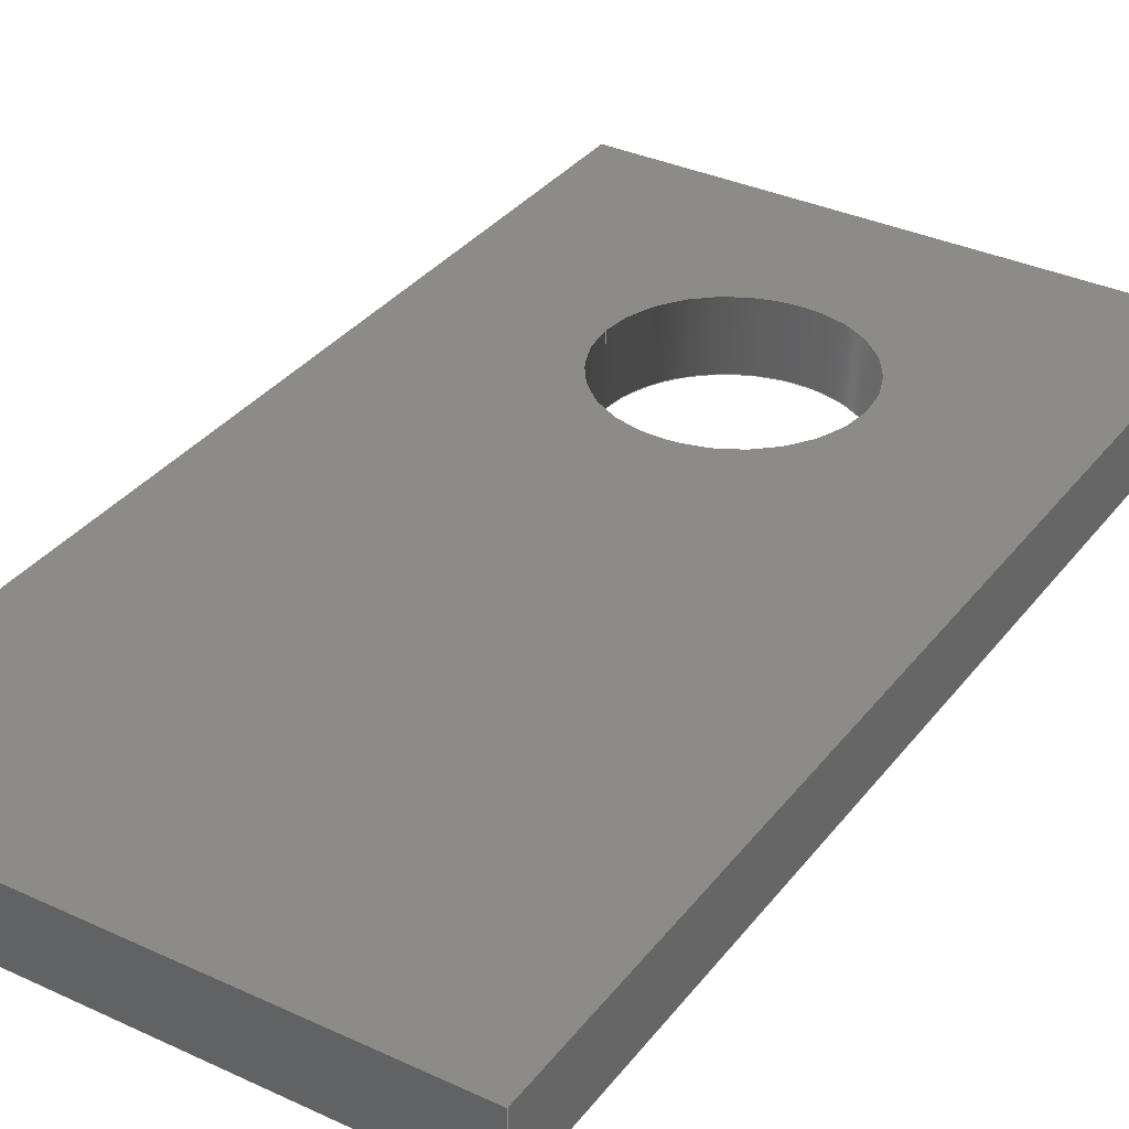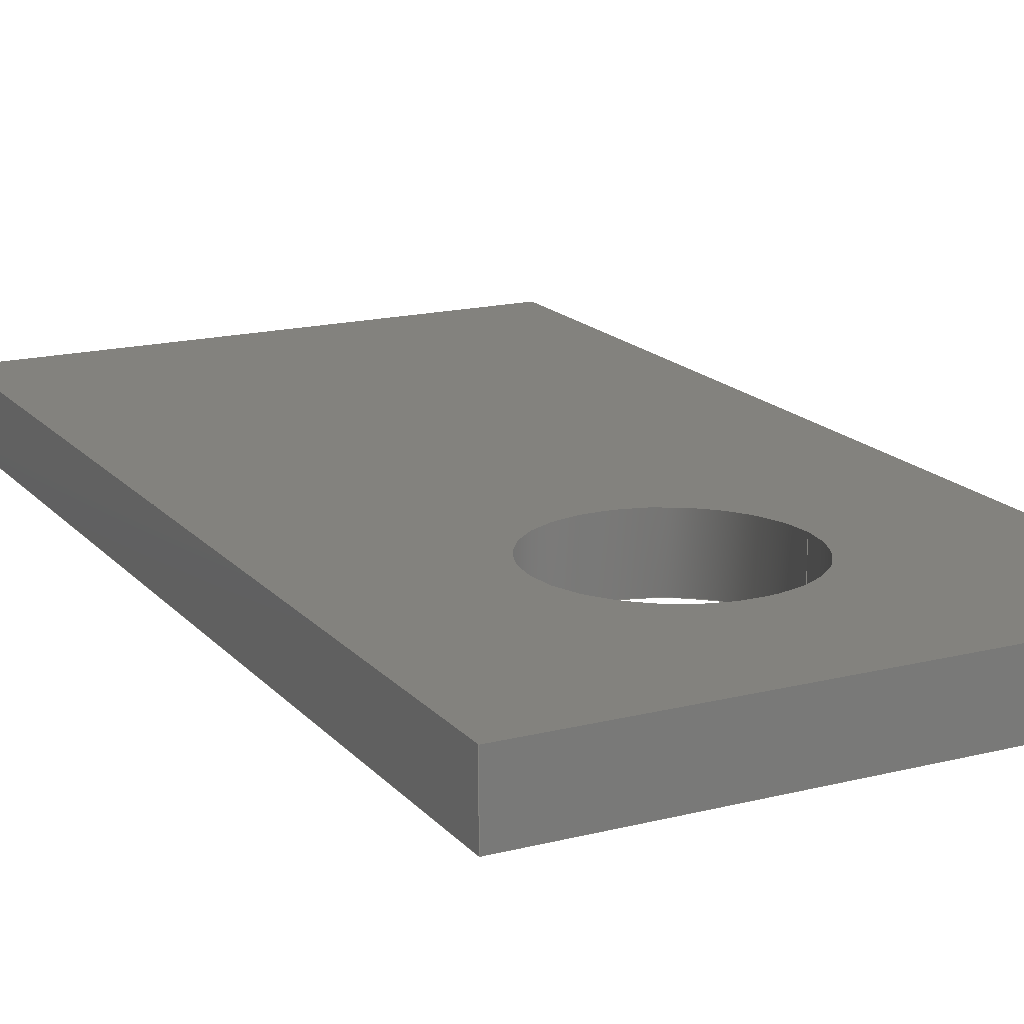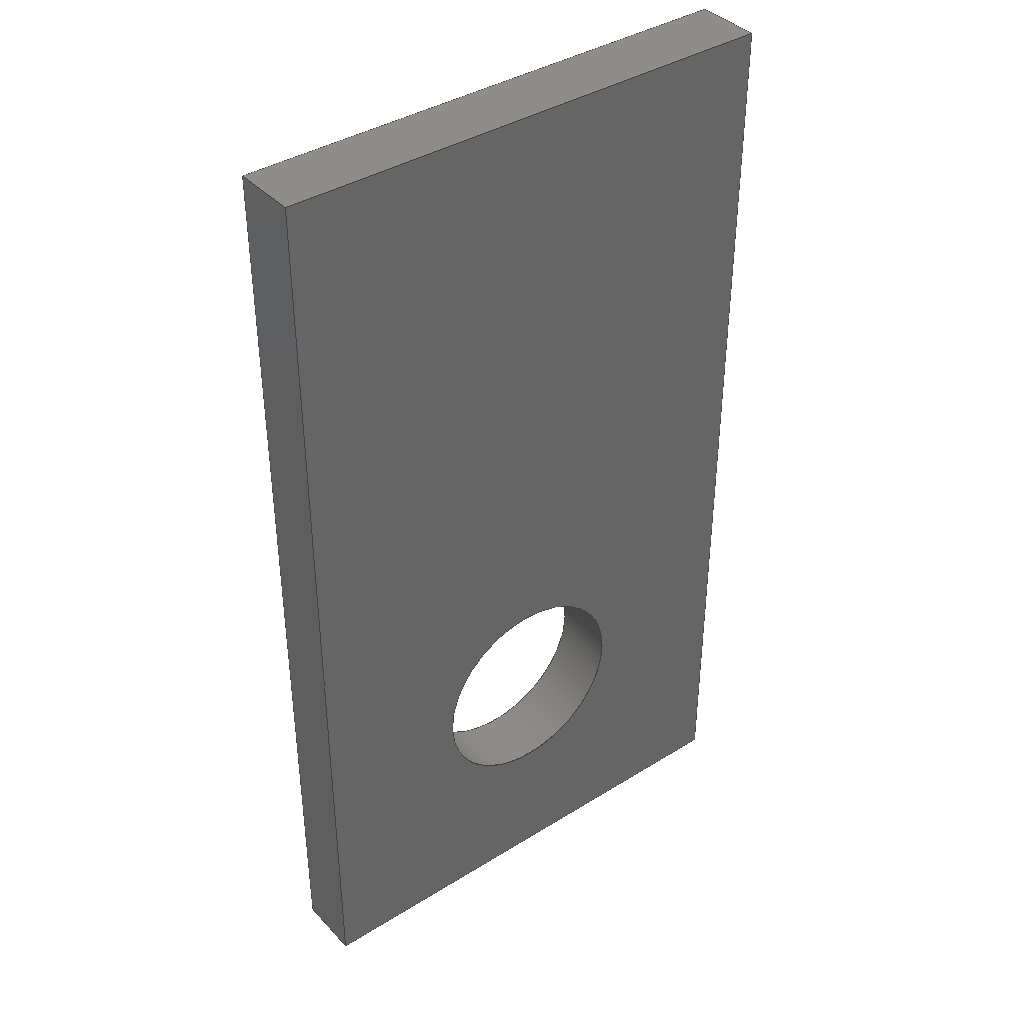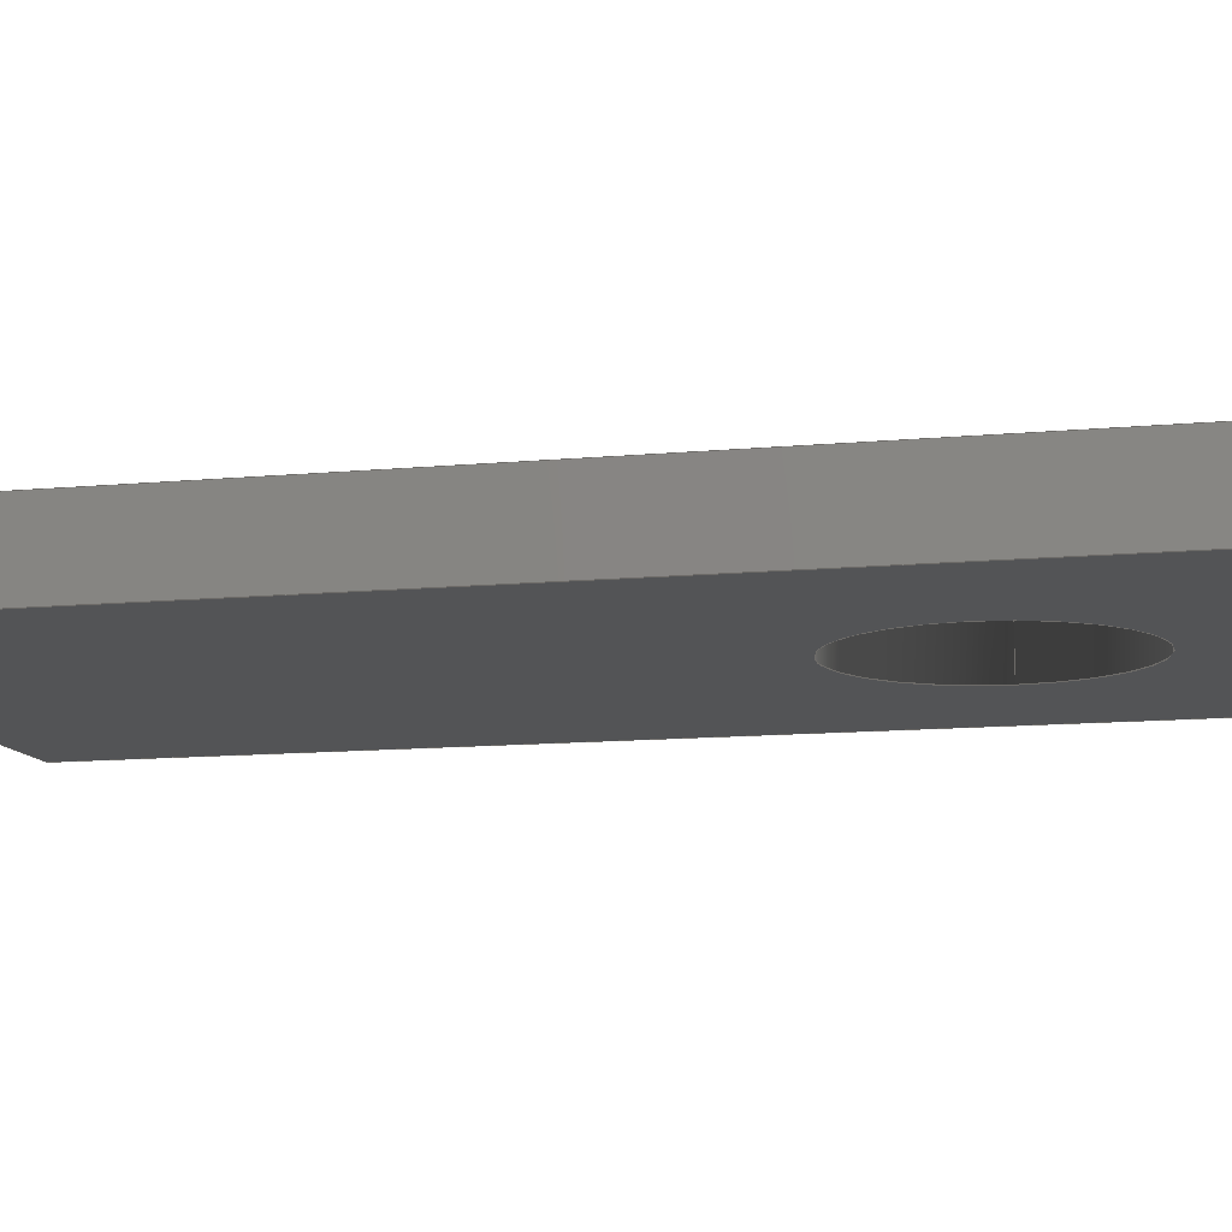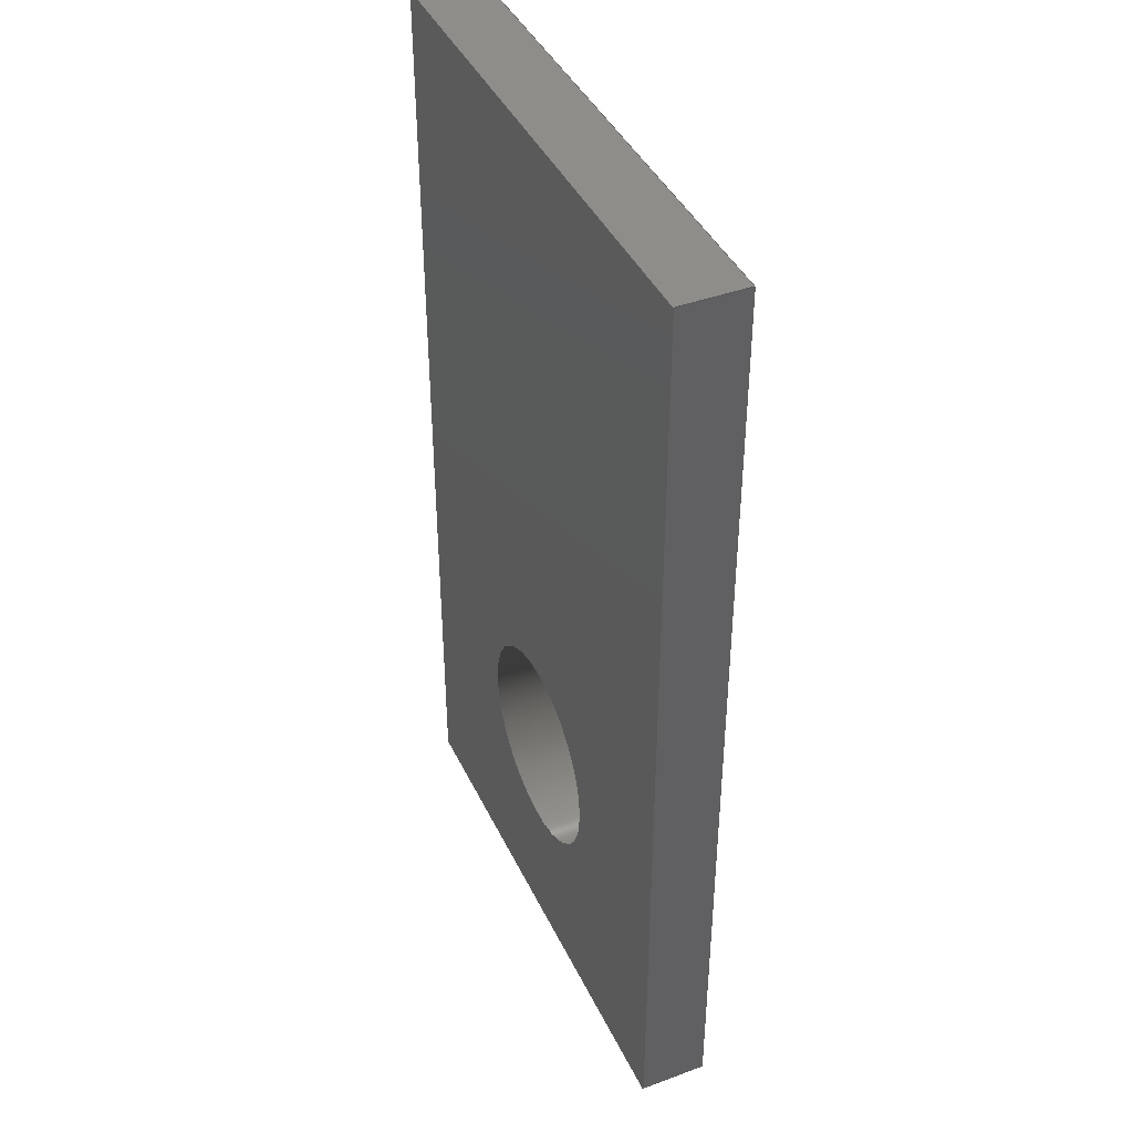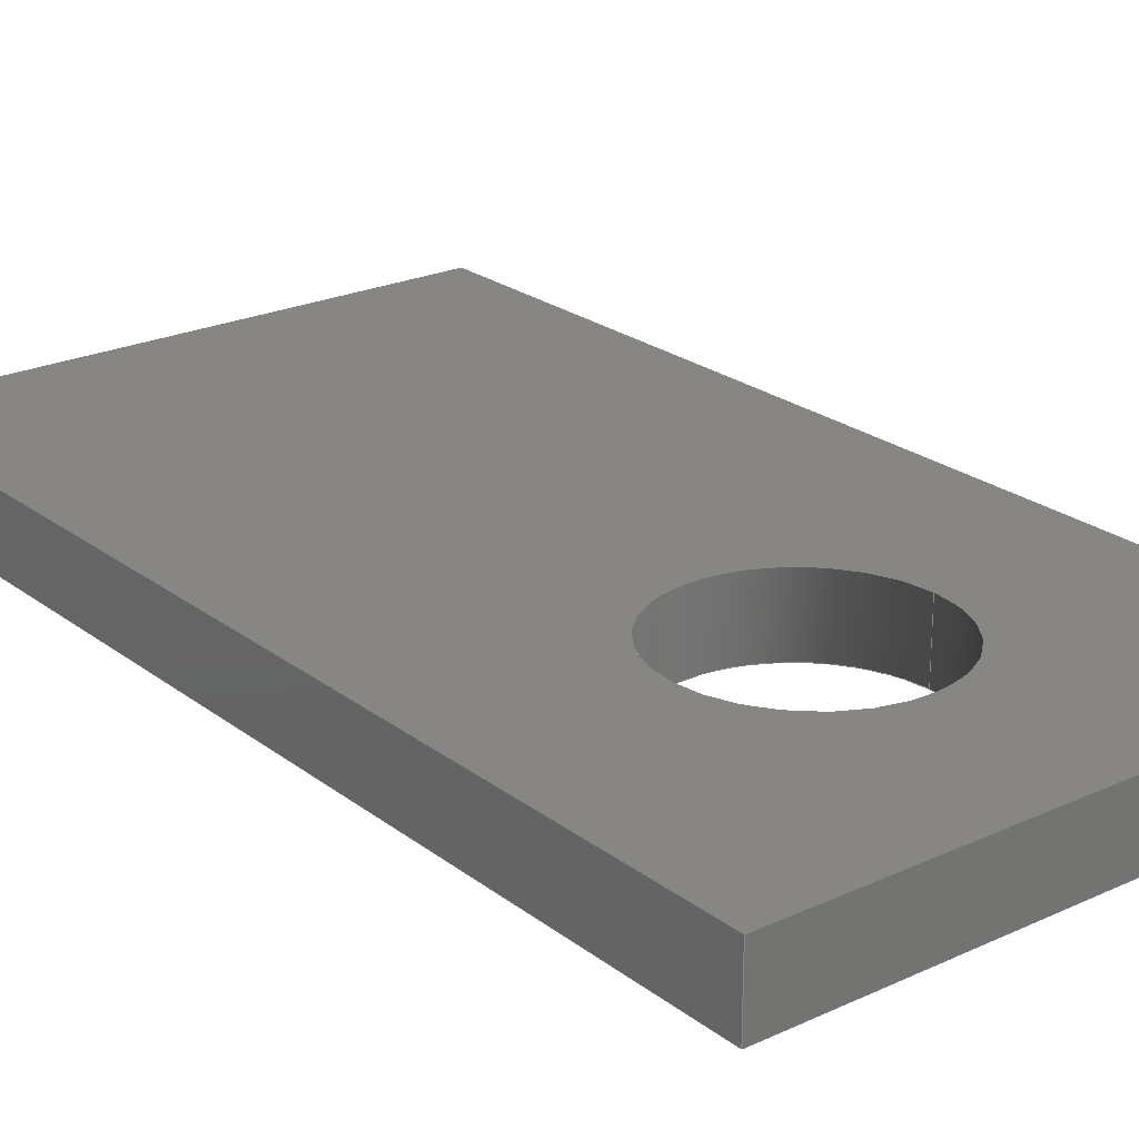
<metadata>
{"format":"iges","ext":"iges","renderer":"f3d","projection":"perspective","resolution":1024,"background":"white","views":[{"elev":34.3,"azim":-148.0,"up":"+Z"},{"elev":16.9,"azim":-27.0,"up":"+Z"},{"elev":39.1,"azim":142.1,"up":"+Y"},{"elev":-11.1,"azim":-76.5,"up":"+Z"},{"elev":41.8,"azim":66.0,"up":"+Y"},{"elev":23.2,"azim":-38.1,"up":"+Z"}]}
</metadata>
<code>

,,31HOpen CASCADE IGES processor 7.5,13HFilename.iges,
16HOpen CASCADE 7.5,31HOpen CASCADE IGES processor 7.5,32,308,15,308,15,
,1,2,2HMM,1,0.01,15H2.022e+07,1e-07,16.56,,,11,0,
15H2.022e+07,;
     402       1       0       0       0       0       0       000000000
     402       0       0       1       1                               0
     144       2       0       0       0       0       0       000020000
     144       0       0       1       0                               0
     108       3       0       0       0       0       0       000010000
     108       0       0       1       0                               0
     142       4       0       0       0       0       0       000010500
     142       0       0       1       0                               0
     102       5       0       0       0       0       0       000010000
     102       0       0       1       0                               0
     110       6       0       0       0       0       0       000010000
     110       0       0       1       0                               0
     110       7       0       0       0       0       0       000010000
     110       0       0       1       0                               0
     110       8       0       0       0       0       0       000010000
     110       0       0       1       0                               0
     110       9       0       0       0       0       0       000010000
     110       0       0       1       0                               0
     144      10       0       0       0       0       0       000020000
     144       0       0       1       0                               0
     108      11       0       0       0       0       0       000010000
     108       0       0       1       0                               0
     142      12       0       0       0       0       0       000010500
     142       0       0       1       0                               0
     102      13       0       0       0       0       0       000010000
     102       0       0       1       0                               0
     110      14       0       0       0       0       0       000010000
     110       0       0       1       0                               0
     110      15       0       0       0       0       0       000010000
     110       0       0       1       0                               0
     110      16       0       0       0       0       0       000010000
     110       0       0       1       0                               0
     110      17       0       0       0       0       0       000010000
     110       0       0       1       0                               0
     144      18       0       0       0       0       0       000020000
     144       0       0       1       0                               0
     108      19       0       0       0       0       0       000010000
     108       0       0       1       0                               0
     142      20       0       0       0       0       0       000010500
     142       0       0       1       0                               0
     102      21       0       0       0       0       0       000010000
     102       0       0       1       0                               0
     110      22       0       0       0       0       0       000010000
     110       0       0       1       0                               0
     110      23       0       0       0       0       0       000010000
     110       0       0       1       0                               0
     110      24       0       0       0       0       0       000010000
     110       0       0       1       0                               0
     110      25       0       0       0       0       0       000010000
     110       0       0       1       0                               0
     144      26       0       0       0       0       0       000020000
     144       0       0       1       0                               0
     108      27       0       0       0       0       0       000010000
     108       0       0       1       0                               0
     142      28       0       0       0       0       0       000010500
     142       0       0       1       0                               0
     102      29       0       0       0       0       0       000010000
     102       0       0       1       0                               0
     110      30       0       0       0       0       0       000010000
     110       0       0       1       0                               0
     110      31       0       0       0       0       0       000010000
     110       0       0       1       0                               0
     110      32       0       0       0       0       0       000010000
     110       0       0       1       0                               0
     110      33       0       0       0       0       0       000010000
     110       0       0       1       0                               0
     144      34       0       0       0       0       0       000020000
     144       0       0       1       0                               0
     120      35       0       0       0       0      71       000010000
     120       0       0       1       0                               0
     124      36       0       0       0       0       0       000000000
     124       0       0       1       1                               0
     110      37       0       0       0       0       0       000010000
     110       0       0       1       0                               0
     110      38       0       0       0       0       0       000010000
     110       0       0       1       0                               0
     142      39       0       0       0       0       0       000010500
     142       0       0       1       0                               0
     102      40       0       0       0       0       0       000010000
     102       0       0       1       0                               0
     110      41       0       0       0       0       0       000010000
     110       0       0       1       0                               0
     110      42       0       0       0       0       0       000010000
     110       0       0       2       0                               0
     110      44       0       0       0       0       0       000010000
     110       0       0       1       0                               0
     110      45       0       0       0       0       0       000010000
     110       0       0       1       0                               0
     102      46       0       0       0       0       0       000010000
     102       0       0       1       0                               0
     110      47       0       0       0       0       0       000010000
     110       0       0       1       0                               0
     100      48       0       0       0       0      95       000010000
     100       0       0       1       0                               0
     124      49       0       0       0       0       0       000000000
     124       0       0       1       0                               0
     110      50       0       0       0       0       0       000010000
     110       0       0       1       0                               0
     100      51       0       0       0       0     101       000010000
     100       0       0       1       0                               0
     124      52       0       0       0       0       0       000000000
     124       0       0       1       0                               0
     144      53       0       0       0       0       0       000020000
     144       0       0       1       0                               0
     108      54       0       0       0       0       0       000010000
     108       0       0       1       0                               0
     142      55       0       0       0       0       0       000010500
     142       0       0       1       0                               0
     102      56       0       0       0       0       0       000010000
     102       0       0       1       0                               0
     110      57       0       0       0       0       0       000010000
     110       0       0       1       0                               0
     110      58       0       0       0       0       0       000010000
     110       0       0       1       0                               0
     110      59       0       0       0       0       0       000010000
     110       0       0       1       0                               0
     110      60       0       0       0       0       0       000010000
     110       0       0       1       0                               0
     142      61       0       0       0       0       0       000010500
     142       0       0       1       0                               0
     100      62       0       0       0       0     123       000010000
     100       0       0       1       0                               0
     124      63       0       0       0       0       0       000000000
     124       0       0       1       0                               0
     144      64       0       0       0       0       0       000020000
     144       0       0       1       0                               0
     108      65       0       0       0       0       0       000010000
     108       0       0       1       0                               0
     142      66       0       0       0       0       0       000010500
     142       0       0       1       0                               0
     102      67       0       0       0       0       0       000010000
     102       0       0       1       0                               0
     110      68       0       0       0       0       0       000010000
     110       0       0       1       0                               0
     110      69       0       0       0       0       0       000010000
     110       0       0       1       0                               0
     110      70       0       0       0       0       0       000010000
     110       0       0       1       0                               0
     110      71       0       0       0       0       0       000010000
     110       0       0       1       0                               0
     142      72       0       0       0       0       0       000010500
     142       0       0       1       0                               0
     100      73       0       0       0       0     145       000010000
     100       0       0       1       0                               0
     124      74       0       0       0       0       0       000000000
     124       0       0       1       0                               0
402,7,3,19,35,51,67,103,125;                                     0000001
144,5,1,0,7;                                                     0000003
108,0,1,0,6.5,0,12.7,6.5,-0.05,0;                          0000005
142,0,5,0,9,2;                                                   0000007
102,4,11,13,15,17;                                               0000009
110,12.7,6.5,-0.05,12.7,6.5,-1.65;                             0000011
110,12.7,6.5,-1.65,0,6.5,-1.65;                                 0000013
110,0,6.5,-1.65,0,6.5,-0.05;                                 0000015
110,0,6.5,-0.05,12.7,6.5,-0.05;                             0000017
144,21,1,0,23;                                                   0000019
108,-1,-0,-0,0,0,0,6.5,-0.05,0;                          0000021
142,0,21,0,25,2;                                                 0000023
102,4,27,29,31,33;                                               0000025
110,0,6.5,-0.05,0,6.5,-1.65;                                 0000027
110,0,6.5,-1.65,0,-16.5,-1.65;                                 0000029
110,0,-16.5,-1.65,0,-16.5,-0.05;                             0000031
110,0,-16.5,-0.05,0,6.5,-0.05;                             0000033
144,37,1,0,39;                                                   0000035
108,0,-1,0,16.5,0,0,-16.5,-0.05,0;                        0000037
142,0,37,0,41,2;                                                 0000039
102,4,43,45,47,49;                                               0000041
110,0,-16.5,-0.05,0,-16.5,-1.65;                             0000043
110,0,-16.5,-1.65,12.7,-16.5,-1.65;                             0000045
110,12.7,-16.5,-1.65,12.7,-16.5,-0.05;                         0000047
110,12.7,-16.5,-0.05,0,-16.5,-0.05;                         0000049
144,53,1,0,55;                                                   0000051
108,1,0,0,12.7,0,12.7,-16.5,-0.05,0;                       0000053
142,0,53,0,57,2;                                                 0000055
102,4,59,61,63,65;                                               0000057
110,12.7,-16.5,-0.05,12.7,-16.5,-1.65;                         0000059
110,12.7,-16.5,-1.65,12.7,6.5,-1.65;                             0000061
110,12.7,6.5,-1.65,12.7,6.5,-0.05;                             0000063
110,12.7,6.5,-0.05,12.7,-16.5,-0.05;                         0000065
144,69,1,0,77;                                                   0000067
120,73,75,-6.283,0;                                       0000069
124,1,0,0,6.4,0,-1,0,-10.5,0,0,1,-0.05;               0000071
110,0,0,1,0,0,0;                                           0000073
110,2.55,0,-1.6,2.55,0,0;                                     0000075
142,0,69,79,89,3;                                                0000077
102,4,81,83,85,87;                                               0000079
110,1,1.776e-15,0,-1.11e-15,1.421e-15,0;   0000081
110,-8.72e-16,1.776e-15,0,-1.744e-15,        0000083
-6.283,0;                                                 0000083
110,-1.998e-15,-6.283,0,1,-6.283,0;         0000085
110,1,-6.283,0,1,1.776e-15,0;                    0000087
102,4,91,93,97,99;                                               0000089
110,8.95,-10.5,-0.05,8.95,-10.5,-1.65;                         0000091
100,0,0,0,2.55,0,2.55,0;                                    0000093
124,1,0,0,6.4,0,-1,0,-10.5,0,0,-1,-1.65;                0000095
110,8.95,-10.5,-1.65,8.95,-10.5,-0.05;                         0000097
100,0,0,0,2.55,0,2.55,0;                                    0000099
124,1,0,-0,6.4,0,1,0,-10.5,0,0,1,-0.05;               0000101
144,105,1,1,107,119;                                             0000103
108,0,0,1,-0.05,0,6.35,-5,-0.05,0;                      0000105
142,0,105,0,109,2;                                               0000107
102,4,111,113,115,117;                                           0000109
110,12.7,6.5,-0.05,0,6.5,-0.05;                             0000111
110,0,6.5,-0.05,0,-16.5,-0.05;                             0000113
110,0,-16.5,-0.05,12.7,-16.5,-0.05;                         0000115
110,12.7,-16.5,-0.05,12.7,6.5,-0.05;                         0000117
142,0,105,0,121,2;                                               0000119
100,0,0,0,2.55,0,2.55,0;                                    0000121
124,1,0,0,6.4,0,-1,0,-10.5,0,0,-1,-0.05;              0000123
144,127,1,1,129,141;                                             0000125
108,-0,-0,-1,1.65,0,6.35,-5,-1.65,0;                        0000127
142,0,127,0,131,2;                                               0000129
102,4,133,135,137,139;                                           0000131
110,12.7,6.5,-1.65,12.7,-16.5,-1.65;                             0000133
110,12.7,-16.5,-1.65,0,-16.5,-1.65;                             0000135
110,0,-16.5,-1.65,0,6.5,-1.65;                                 0000137
110,0,6.5,-1.65,12.7,6.5,-1.65;                                 0000139
142,0,127,0,143,2;                                               0000141
100,0,0,0,2.55,0,2.55,0;                                    0000143
124,1,0,-0,6.4,0,1,0,-10.5,0,0,1,-1.65;                 0000145
S      1G      4D    146P     74
</code>
